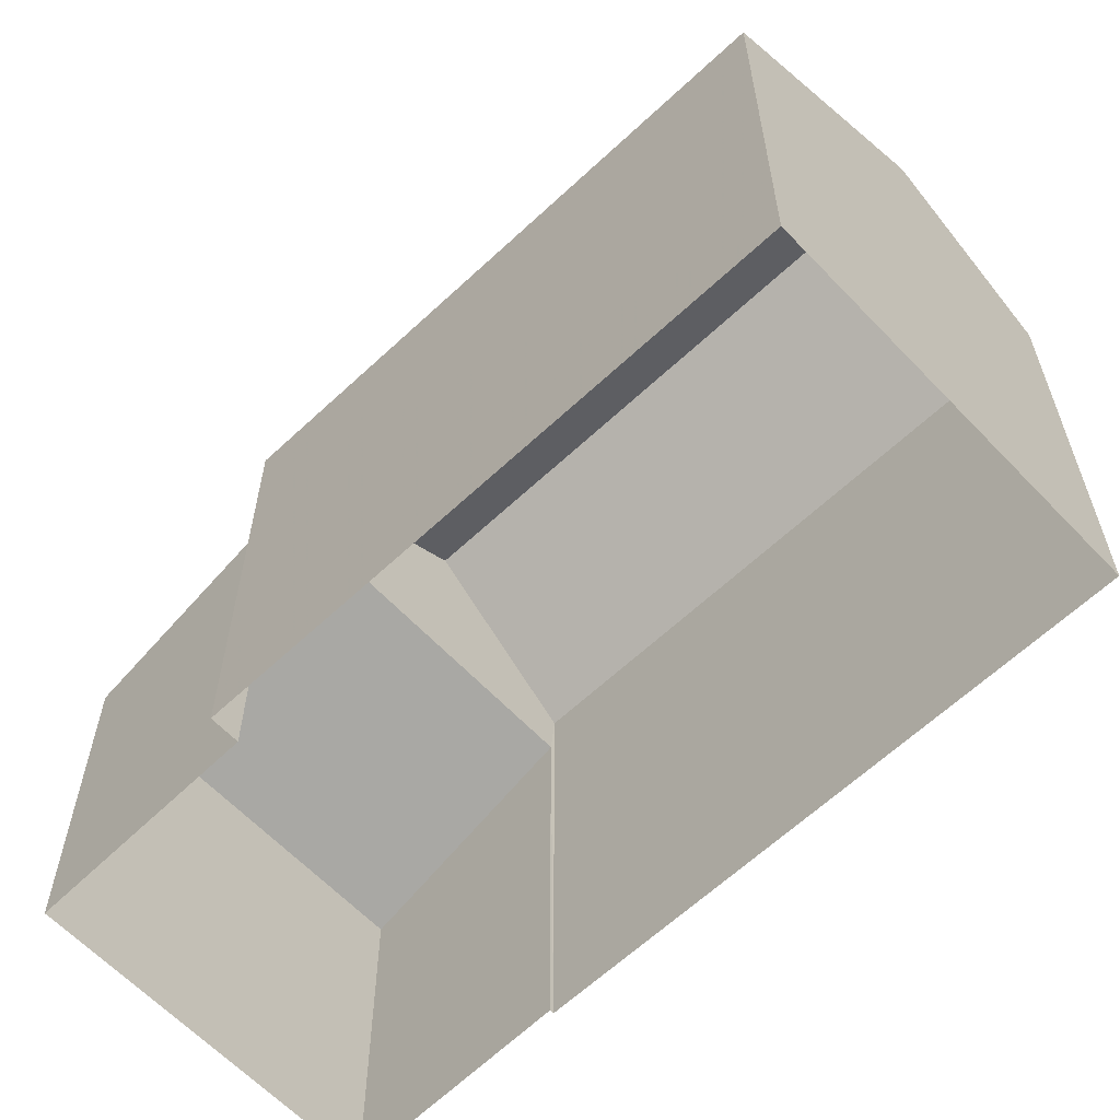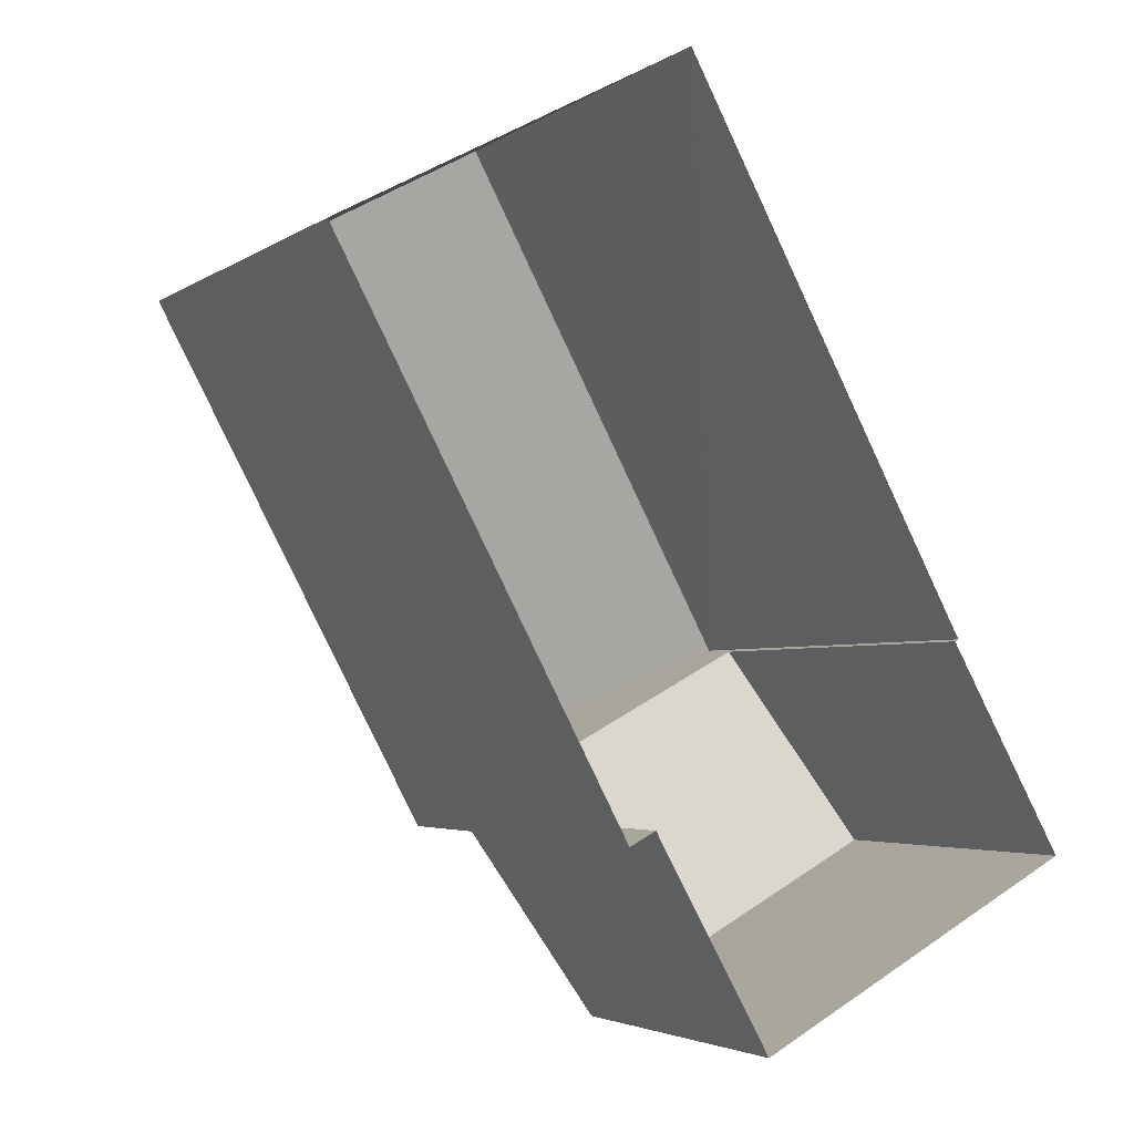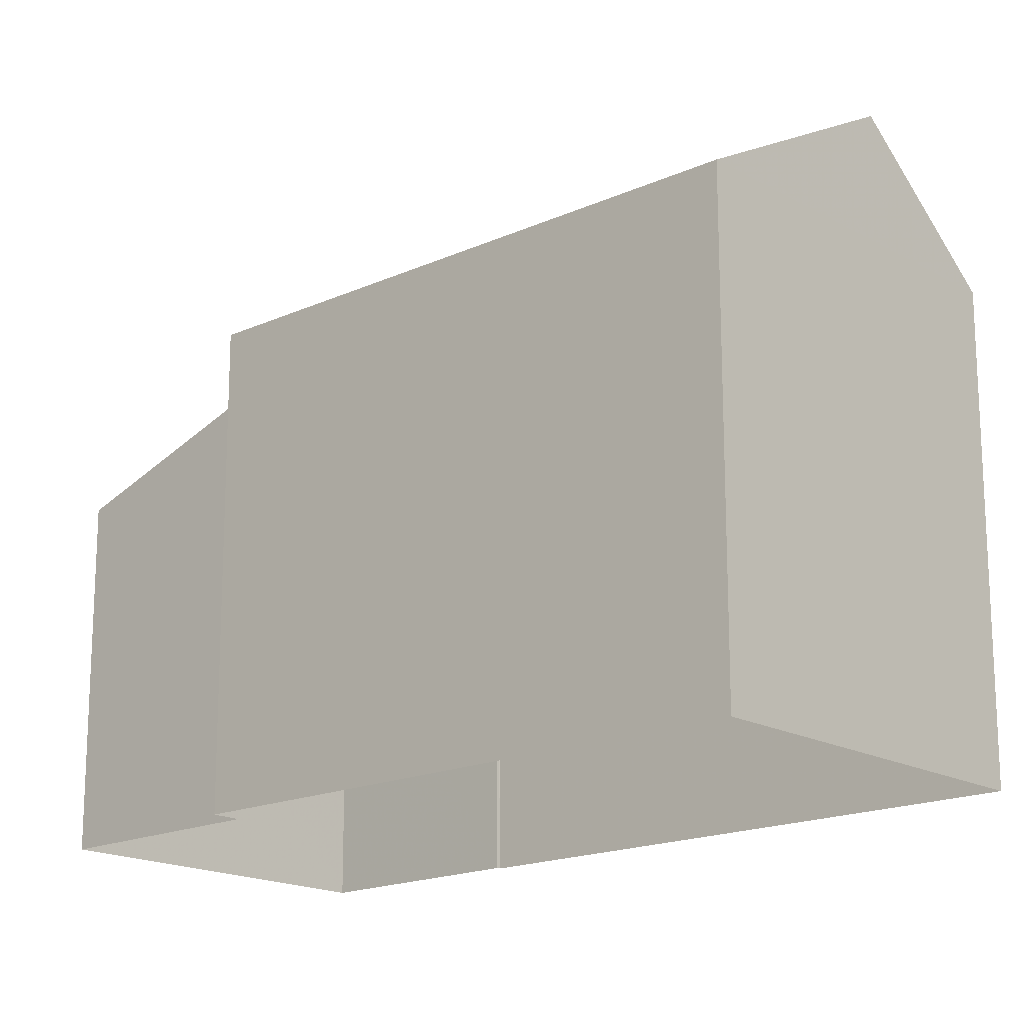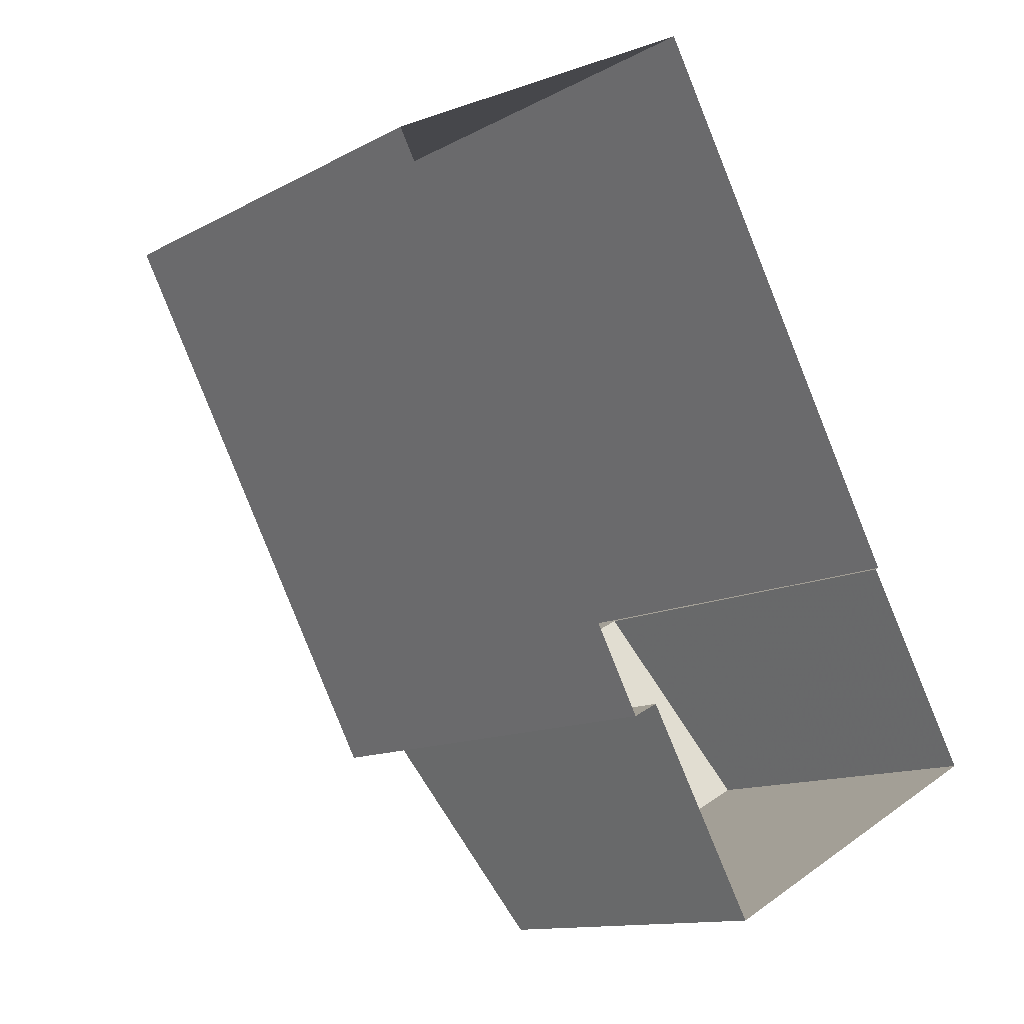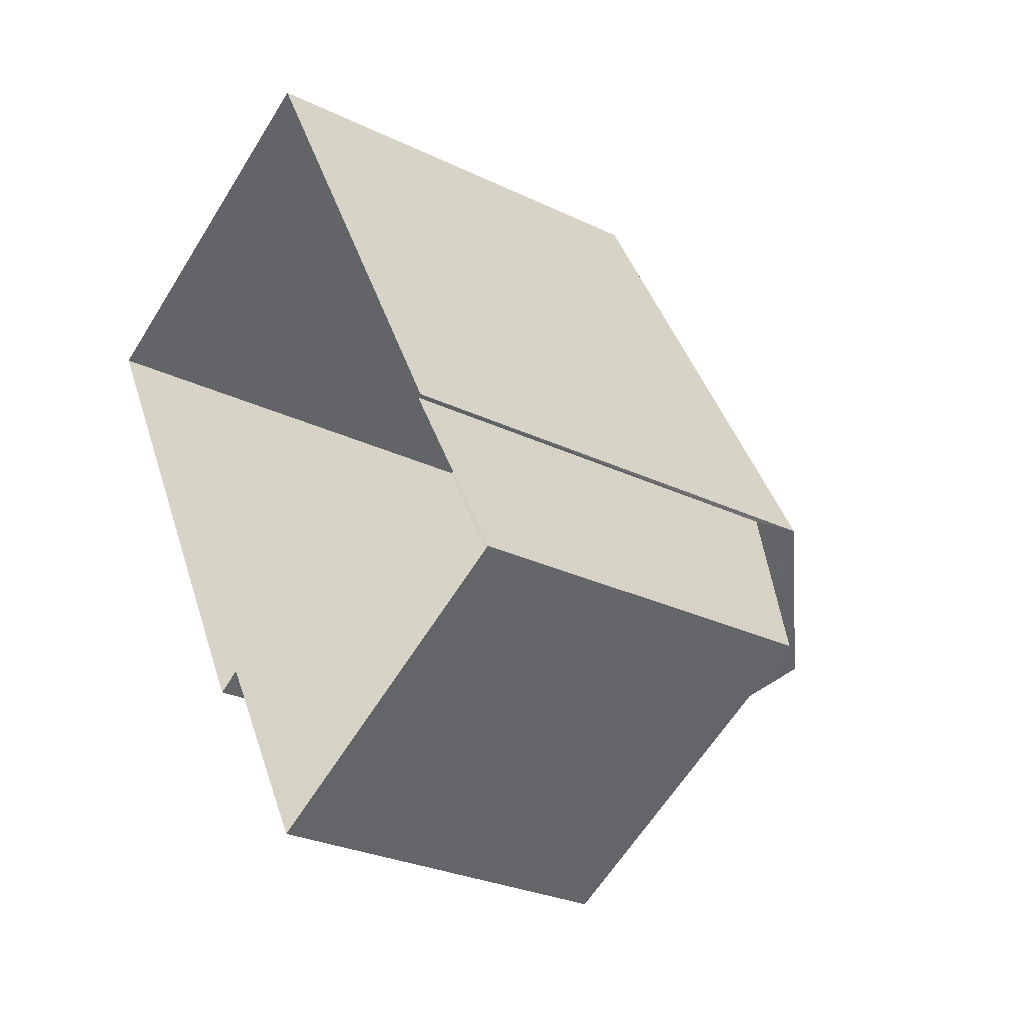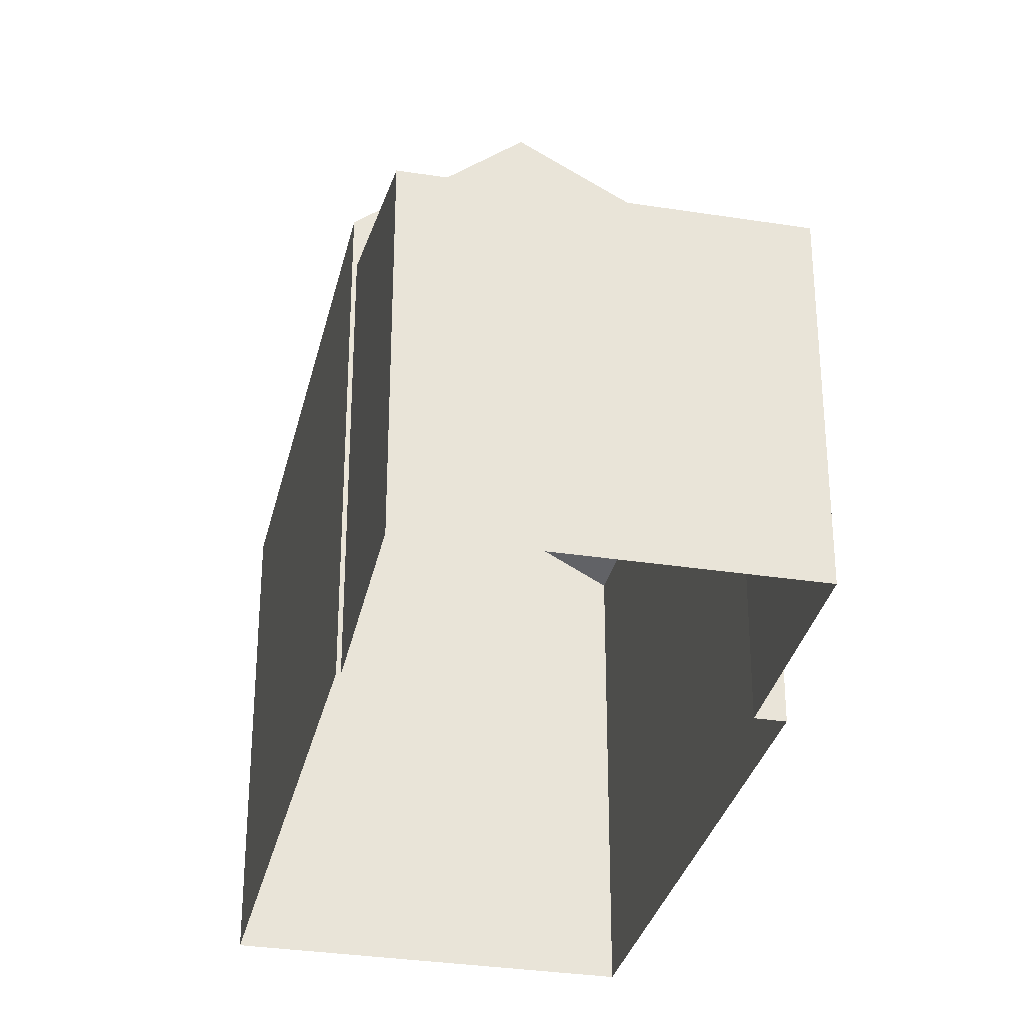
<metadata>
{"format":"obj","ext":"obj","renderer":"f3d","projection":"perspective","resolution":1024,"background":"white","views":[{"elev":-62.7,"azim":105.3,"up":"+Z"},{"elev":-3.3,"azim":153.9,"up":"+Y"},{"elev":-17.5,"azim":103.8,"up":"+Z"},{"elev":-12.2,"azim":141.7,"up":"+Y"},{"elev":-27.5,"azim":-126.6,"up":"+Y"},{"elev":-31.8,"azim":-40.8,"up":"+Z"}]}
</metadata>
<code>
v -5382 -3.666e+04 1.839
v -5381 -3.666e+04 1.839
v -5378 -3.666e+04 1.838
v -5377 -3.666e+04 1.839
v -5377 -3.666e+04 1.839
v -5373 -3.665e+04 1.84
v -5381 -3.666e+04 1.839
v -5377 -3.665e+04 1.841
v -5381 -3.666e+04 7.059
v -5382 -3.666e+04 6.166
v -5378 -3.666e+04 6.16
v -5377 -3.666e+04 7.059
v -5381 -3.666e+04 7.671
v -5376 -3.665e+04 9.207
v -5377 -3.665e+04 7.673
v -5379 -3.666e+04 9.206
v -5373 -3.665e+04 7.672
v -5377 -3.666e+04 7.67
f 1 2 3
f 3 2 4
f 5 4 6
f 2 7 8
f 6 4 8
f 4 2 8
f 9 10 11
f 12 9 11
f 13 14 15
f 16 14 13
f 14 16 17
f 17 16 18
f 2 1 10
f 9 2 10
f 4 11 3
f 4 12 11
f 11 1 3
f 11 10 1
f 5 12 4
f 9 7 2
f 18 12 5
f 13 9 12
f 9 13 7
f 13 12 18
f 16 13 18
f 14 17 15
f 17 6 8
f 15 17 8
f 18 5 6
f 17 18 6
f 13 15 8
f 7 13 8

</code>
